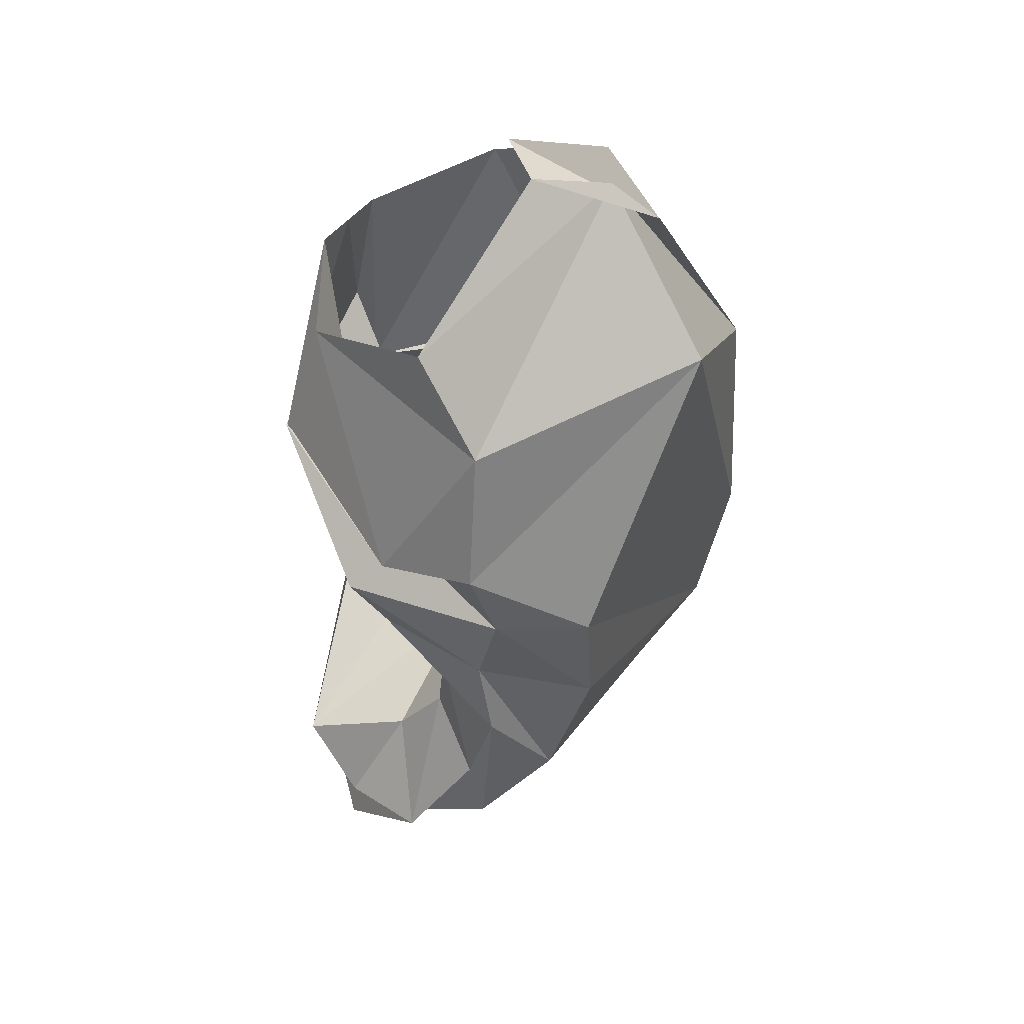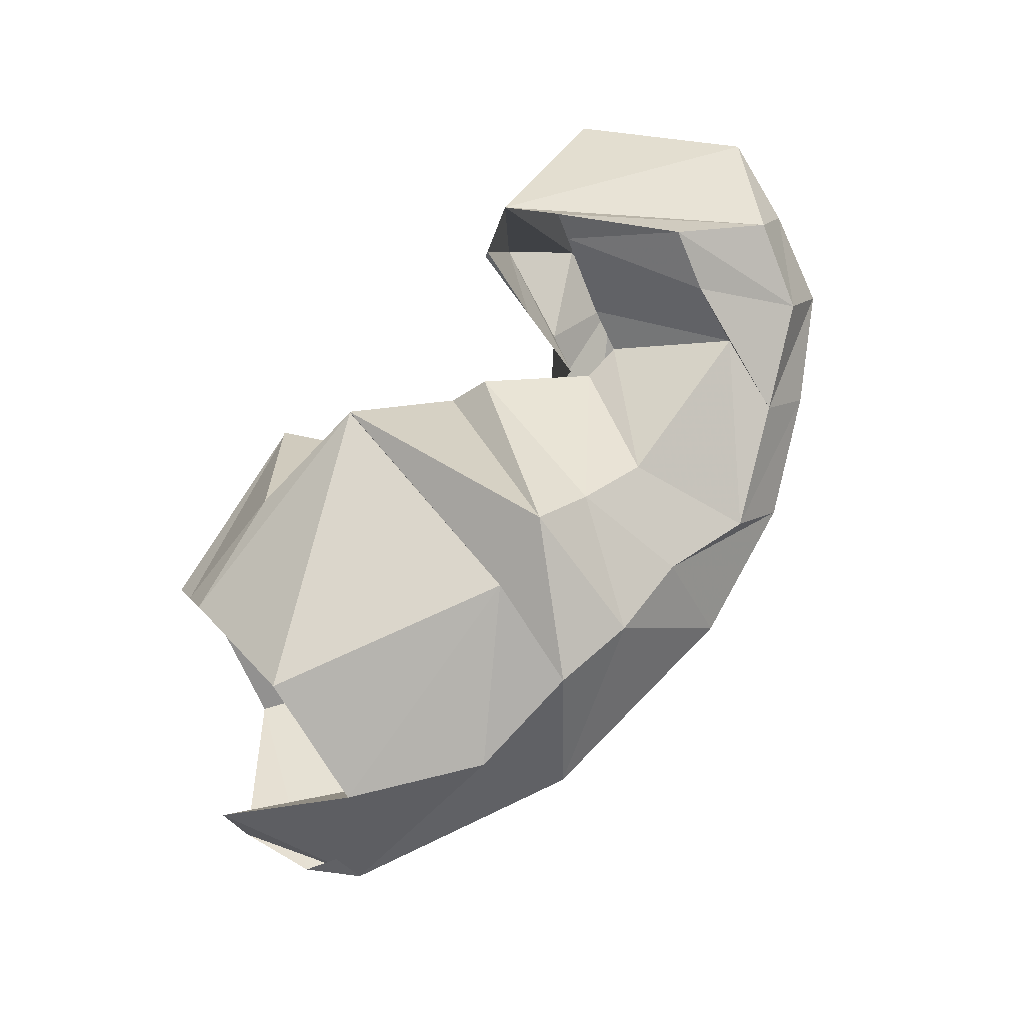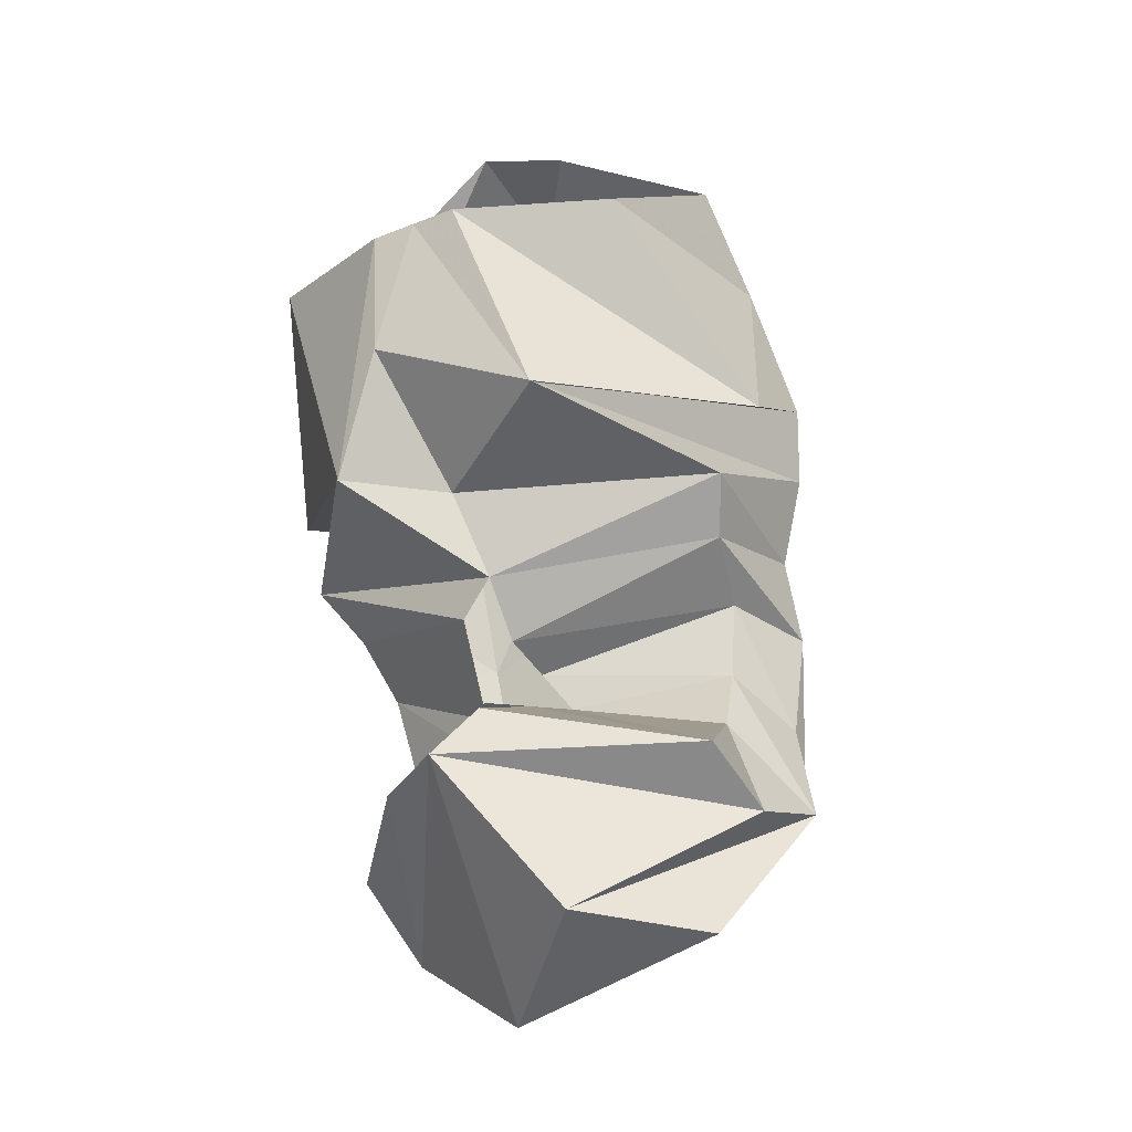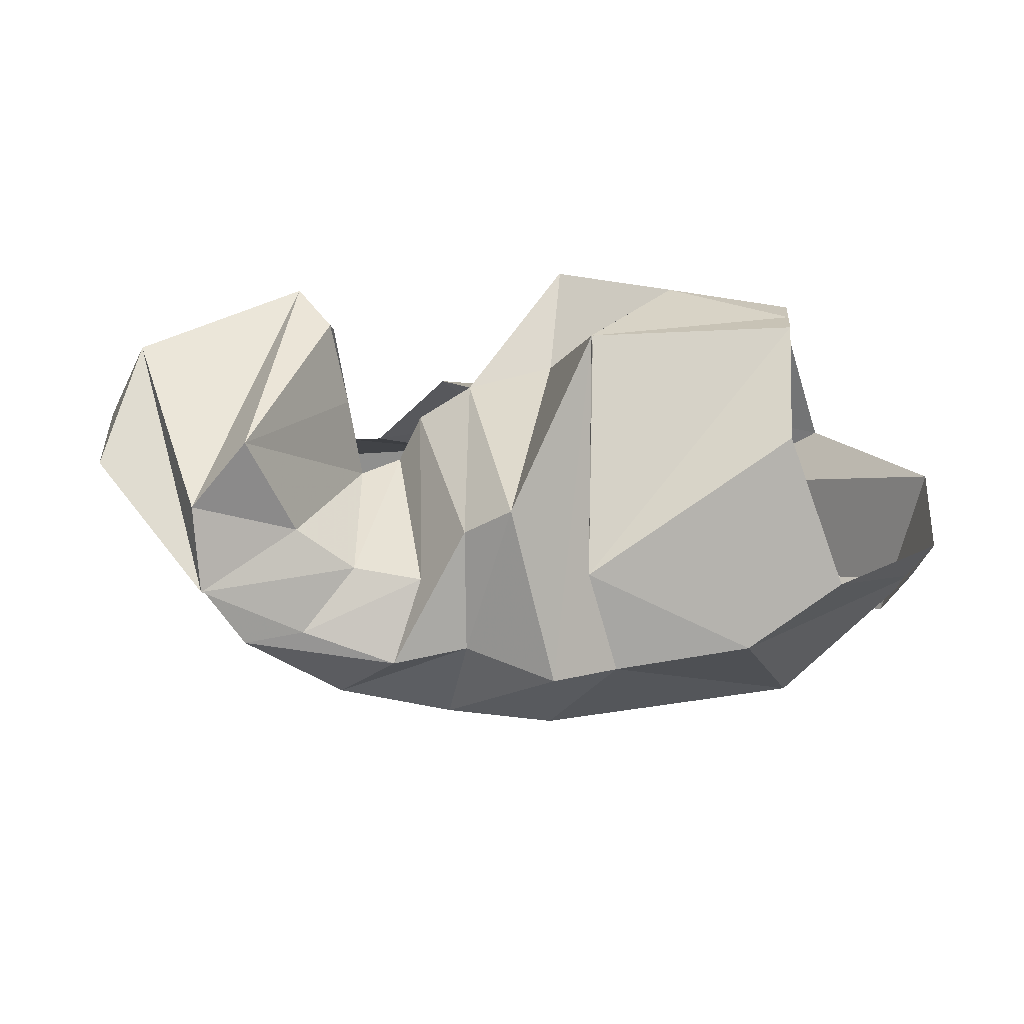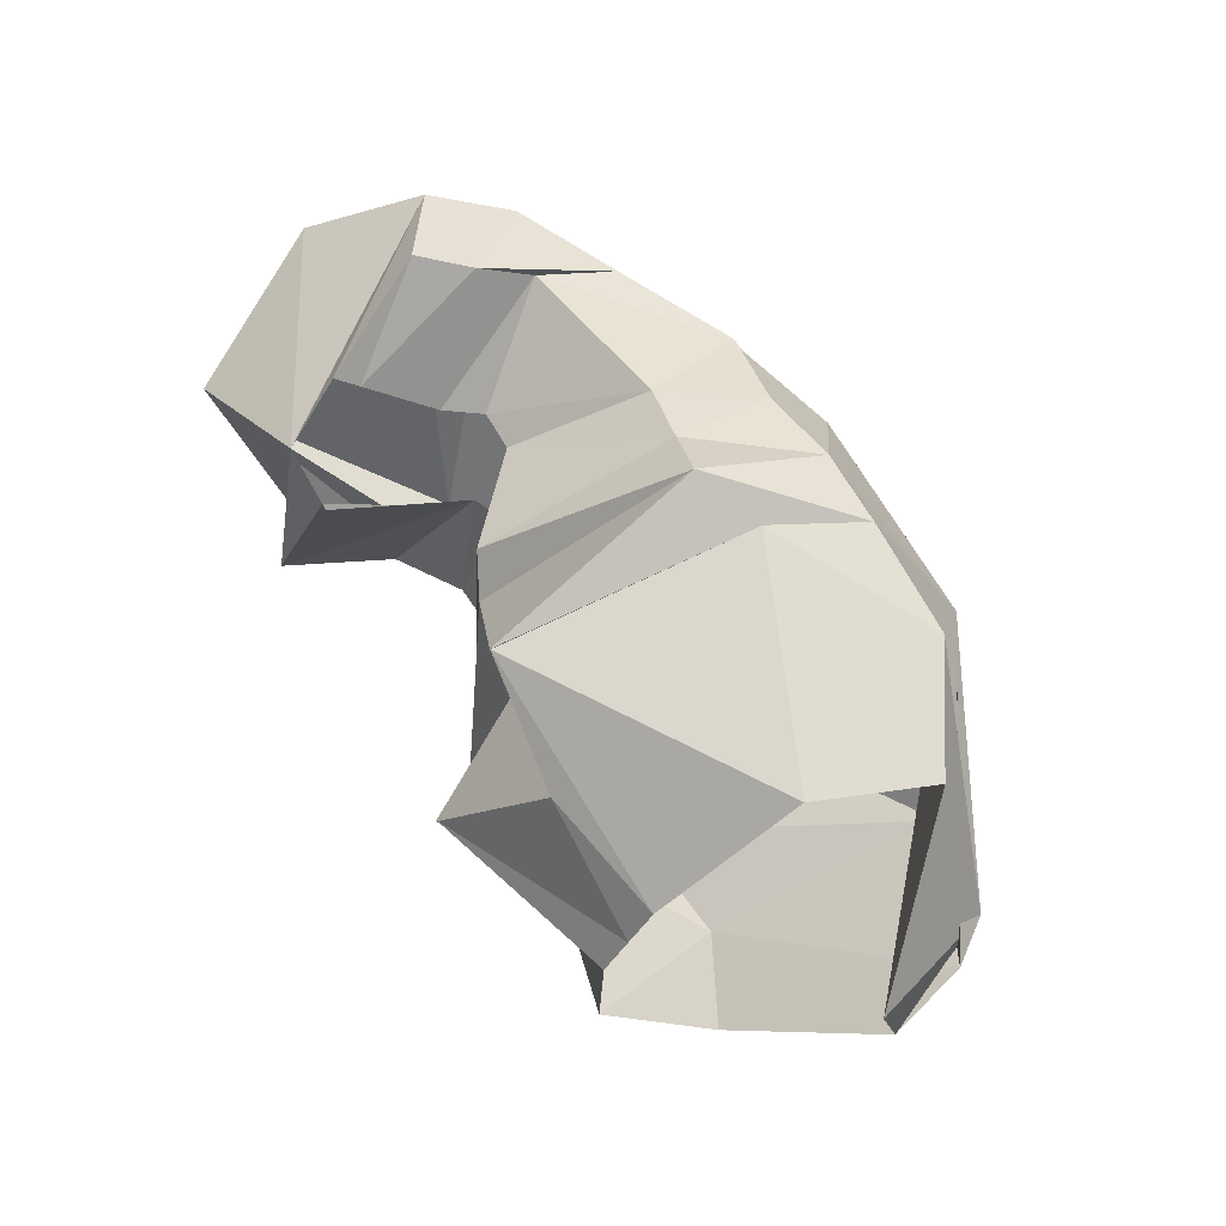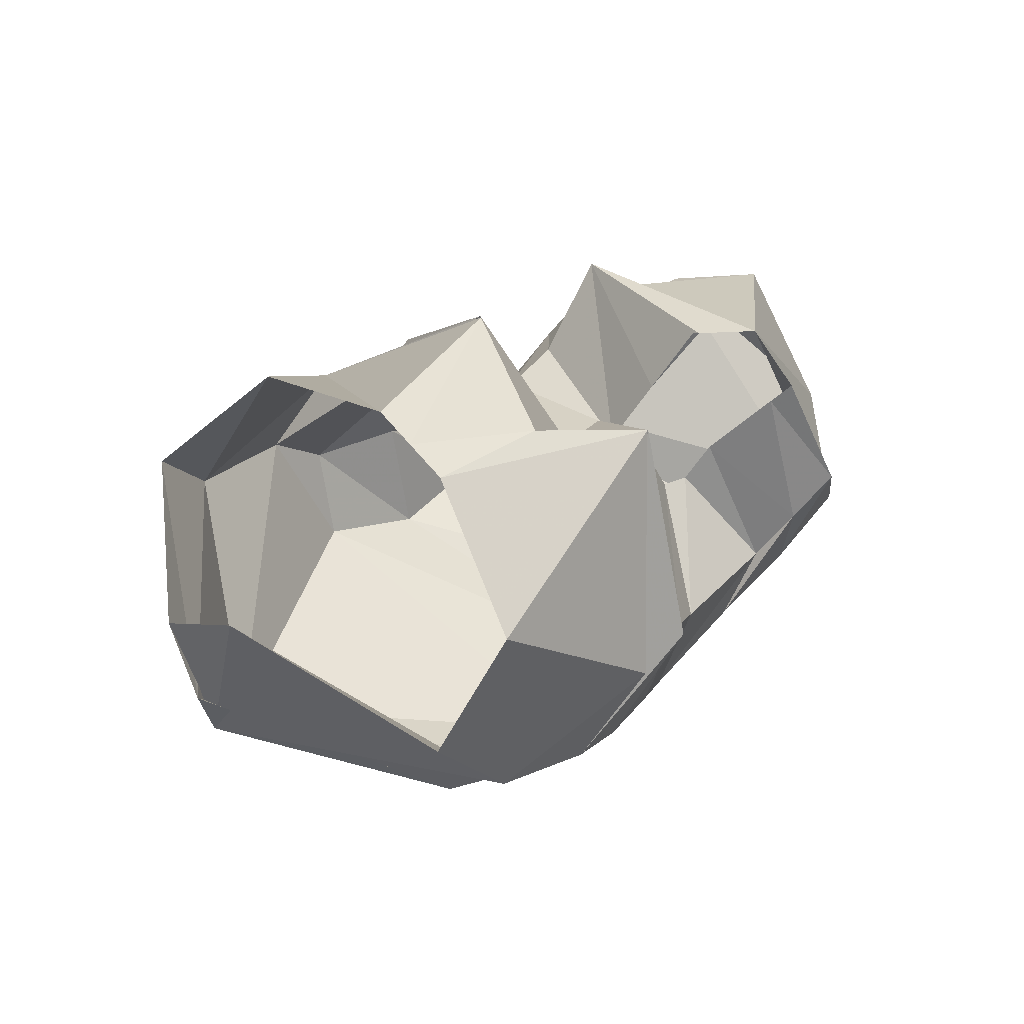
<metadata>
{"format":"obj","ext":"obj","renderer":"f3d","projection":"perspective","resolution":1024,"background":"white","views":[{"elev":-51.8,"azim":-96.0,"up":"+Z"},{"elev":76.9,"azim":-53.8,"up":"+Z"},{"elev":66.9,"azim":80.4,"up":"+Y"},{"elev":-40.8,"azim":179.6,"up":"+Z"},{"elev":62.7,"azim":-126.8,"up":"+Z"},{"elev":24.5,"azim":-53.2,"up":"+Y"}]}
</metadata>
<code>
v 106.2 168.2 161.2
v 143.7 164.3 178
v 183 143.3 162
v 210 140.7 155.3
v 219.3 134.3 164.5
v 241.7 108.3 162
v 253.7 107 162.9
v 259 118.3 169
v 268 136.8 187.1
v 271 143 193.2
v 105 161.3 173
v 179.7 156.5 194
v 179.7 156.7 194.3
v 185 88 206.5
v 200.7 81.67 195.7
v 219.7 75 188
v 272 76 182.5
v 277 92 193.8
v 284.8 107 203.7
v 271 143.2 193
v 97.67 122 202
v 161 85 208
v -1 -1 -1
v -2 -2 -2
v -3 -3 -3
v -4 -4 -4
v -5 -5 -5
v -6 -6 -6
v -7 -7 -7
v -8 -8 -8
v 85 86 186.7
v 117 59 186.3
v 151.3 54.33 191
v 176 49 186.5
v 201.3 48.33 182
v 227.7 39.67 171.3
v 263.3 53.67 175.3
v 294.3 66.33 180.3
v 307 88.33 192
v 267 161 180.2
v 57.67 121.7 133.5
v 68.33 75.67 113.2
v 130.3 38.33 154.5
v 198 28.33 154.3
v 241.7 33.67 154
v 277 48 158
v 308 64.33 159.5
v 319.3 88 172.9
v 334.3 114 167.5
v 267 161 180.2
v 57 115 109
v 59.67 91 116
v 102 59.33 91.33
v 183.3 83.67 60.33
v 216 78.67 68
v 251 87.67 69.33
v 281 107 73.83
v 326 151 111.3
v 315.7 163 150.8
v 267 161 180.2
v 95.33 143.3 69.67
v 122.7 124.3 59.5
v 163.7 122 53
v 182.7 112.3 55.33
v 210 115 66
v 233 108.7 64.67
v 262 113.3 73.33
v 292.7 130.7 75.67
v 295 151.3 92.67
v 267 161 180.2
v 111 174 102
v 172.7 148.3 69
v -9 -9 -9
v -10 -10 -10
v -11 -11 -11
v -12 -12 -12
v -13 -13 -13
v -14 -14 -14
v -15 -15 -15
v -16 -16 -16
v 107.3 175 149.3
v 171.4 183.3 136.6
v 171.3 183.7 136.3
v 196.3 158 85.83
v 210.7 145.3 88
v 224.7 125.7 85.17
v 246 125.3 90
v 264 137 96
v 278.1 167.7 104.8
v 255.9 160.1 164.7
v 106.2 168.2 161.2
v 143.7 164.3 178
v 183 143.3 162
v 210 140.7 155.3
v 226.7 130 151.5
v 233.7 117.3 144
v 246 118 137
v 246 118 137
v 250.3 139 150
v 254.7 160 163
g foo
f 1 11 2
f 11 12 2
f 2 12 3
f 12 13 3
f 3 13 4
f 13 14 4
f 4 14 5
f 14 15 5
f 5 15 6
f 15 16 6
f 6 16 7
f 16 17 7
f 7 17 8
f 17 18 8
f 8 18 9
f 18 19 9
f 9 19 10
f 19 20 10
f 11 21 12
f 21 22 12
f 12 22 13
f 13 22 33
f 22 32 33
f 13 33 14
f 33 34 14
f 14 34 15
f 34 35 15
f 15 35 16
f 35 36 16
f 16 36 17
f 36 37 17
f 17 37 18
f 37 38 18
f 18 38 19
f 38 39 19
f 19 39 20
f 39 40 20
f 21 31 22
f 31 32 22
f 31 41 32
f 41 42 32
f 32 42 33
f 42 43 33
f 33 43 34
f 43 44 34
f 34 44 35
f 44 45 35
f 35 45 36
f 45 46 36
f 36 46 37
f 46 47 37
f 37 47 38
f 47 48 38
f 38 48 39
f 48 49 39
f 39 49 40
f 49 50 40
f 41 51 42
f 51 52 42
f 42 52 43
f 52 53 43
f 43 53 44
f 53 54 44
f 44 54 45
f 54 55 45
f 45 55 46
f 55 56 46
f 46 56 47
f 56 57 47
f 47 57 48
f 57 58 48
f 48 58 49
f 58 59 49
f 49 59 50
f 59 60 50
f 51 61 52
f 61 62 52
f 52 62 53
f 62 63 53
f 53 63 54
f 63 64 54
f 54 64 55
f 64 65 55
f 55 65 56
f 65 66 56
f 56 66 57
f 66 67 57
f 57 67 58
f 67 68 58
f 58 68 59
f 68 69 59
f 59 69 60
f 69 70 60
f 61 71 62
f 71 72 62
f 62 72 63
f 63 72 83
f 72 82 83
f 63 83 64
f 83 84 64
f 64 84 65
f 84 85 65
f 65 85 66
f 85 86 66
f 66 86 67
f 86 87 67
f 67 87 68
f 87 88 68
f 68 88 69
f 88 89 69
f 69 89 70
f 89 90 70
f 71 81 72
f 81 82 72
f 81 91 82
f 91 92 82
f 82 92 83
f 92 93 83
f 83 93 84
f 93 94 84
f 84 94 85
f 94 95 85
f 85 95 86
f 95 96 86
f 86 96 87
f 96 97 87
f 87 97 88
f 97 98 88
f 88 98 89
f 98 99 89
f 89 99 90
f 99 100 90
g

</code>
